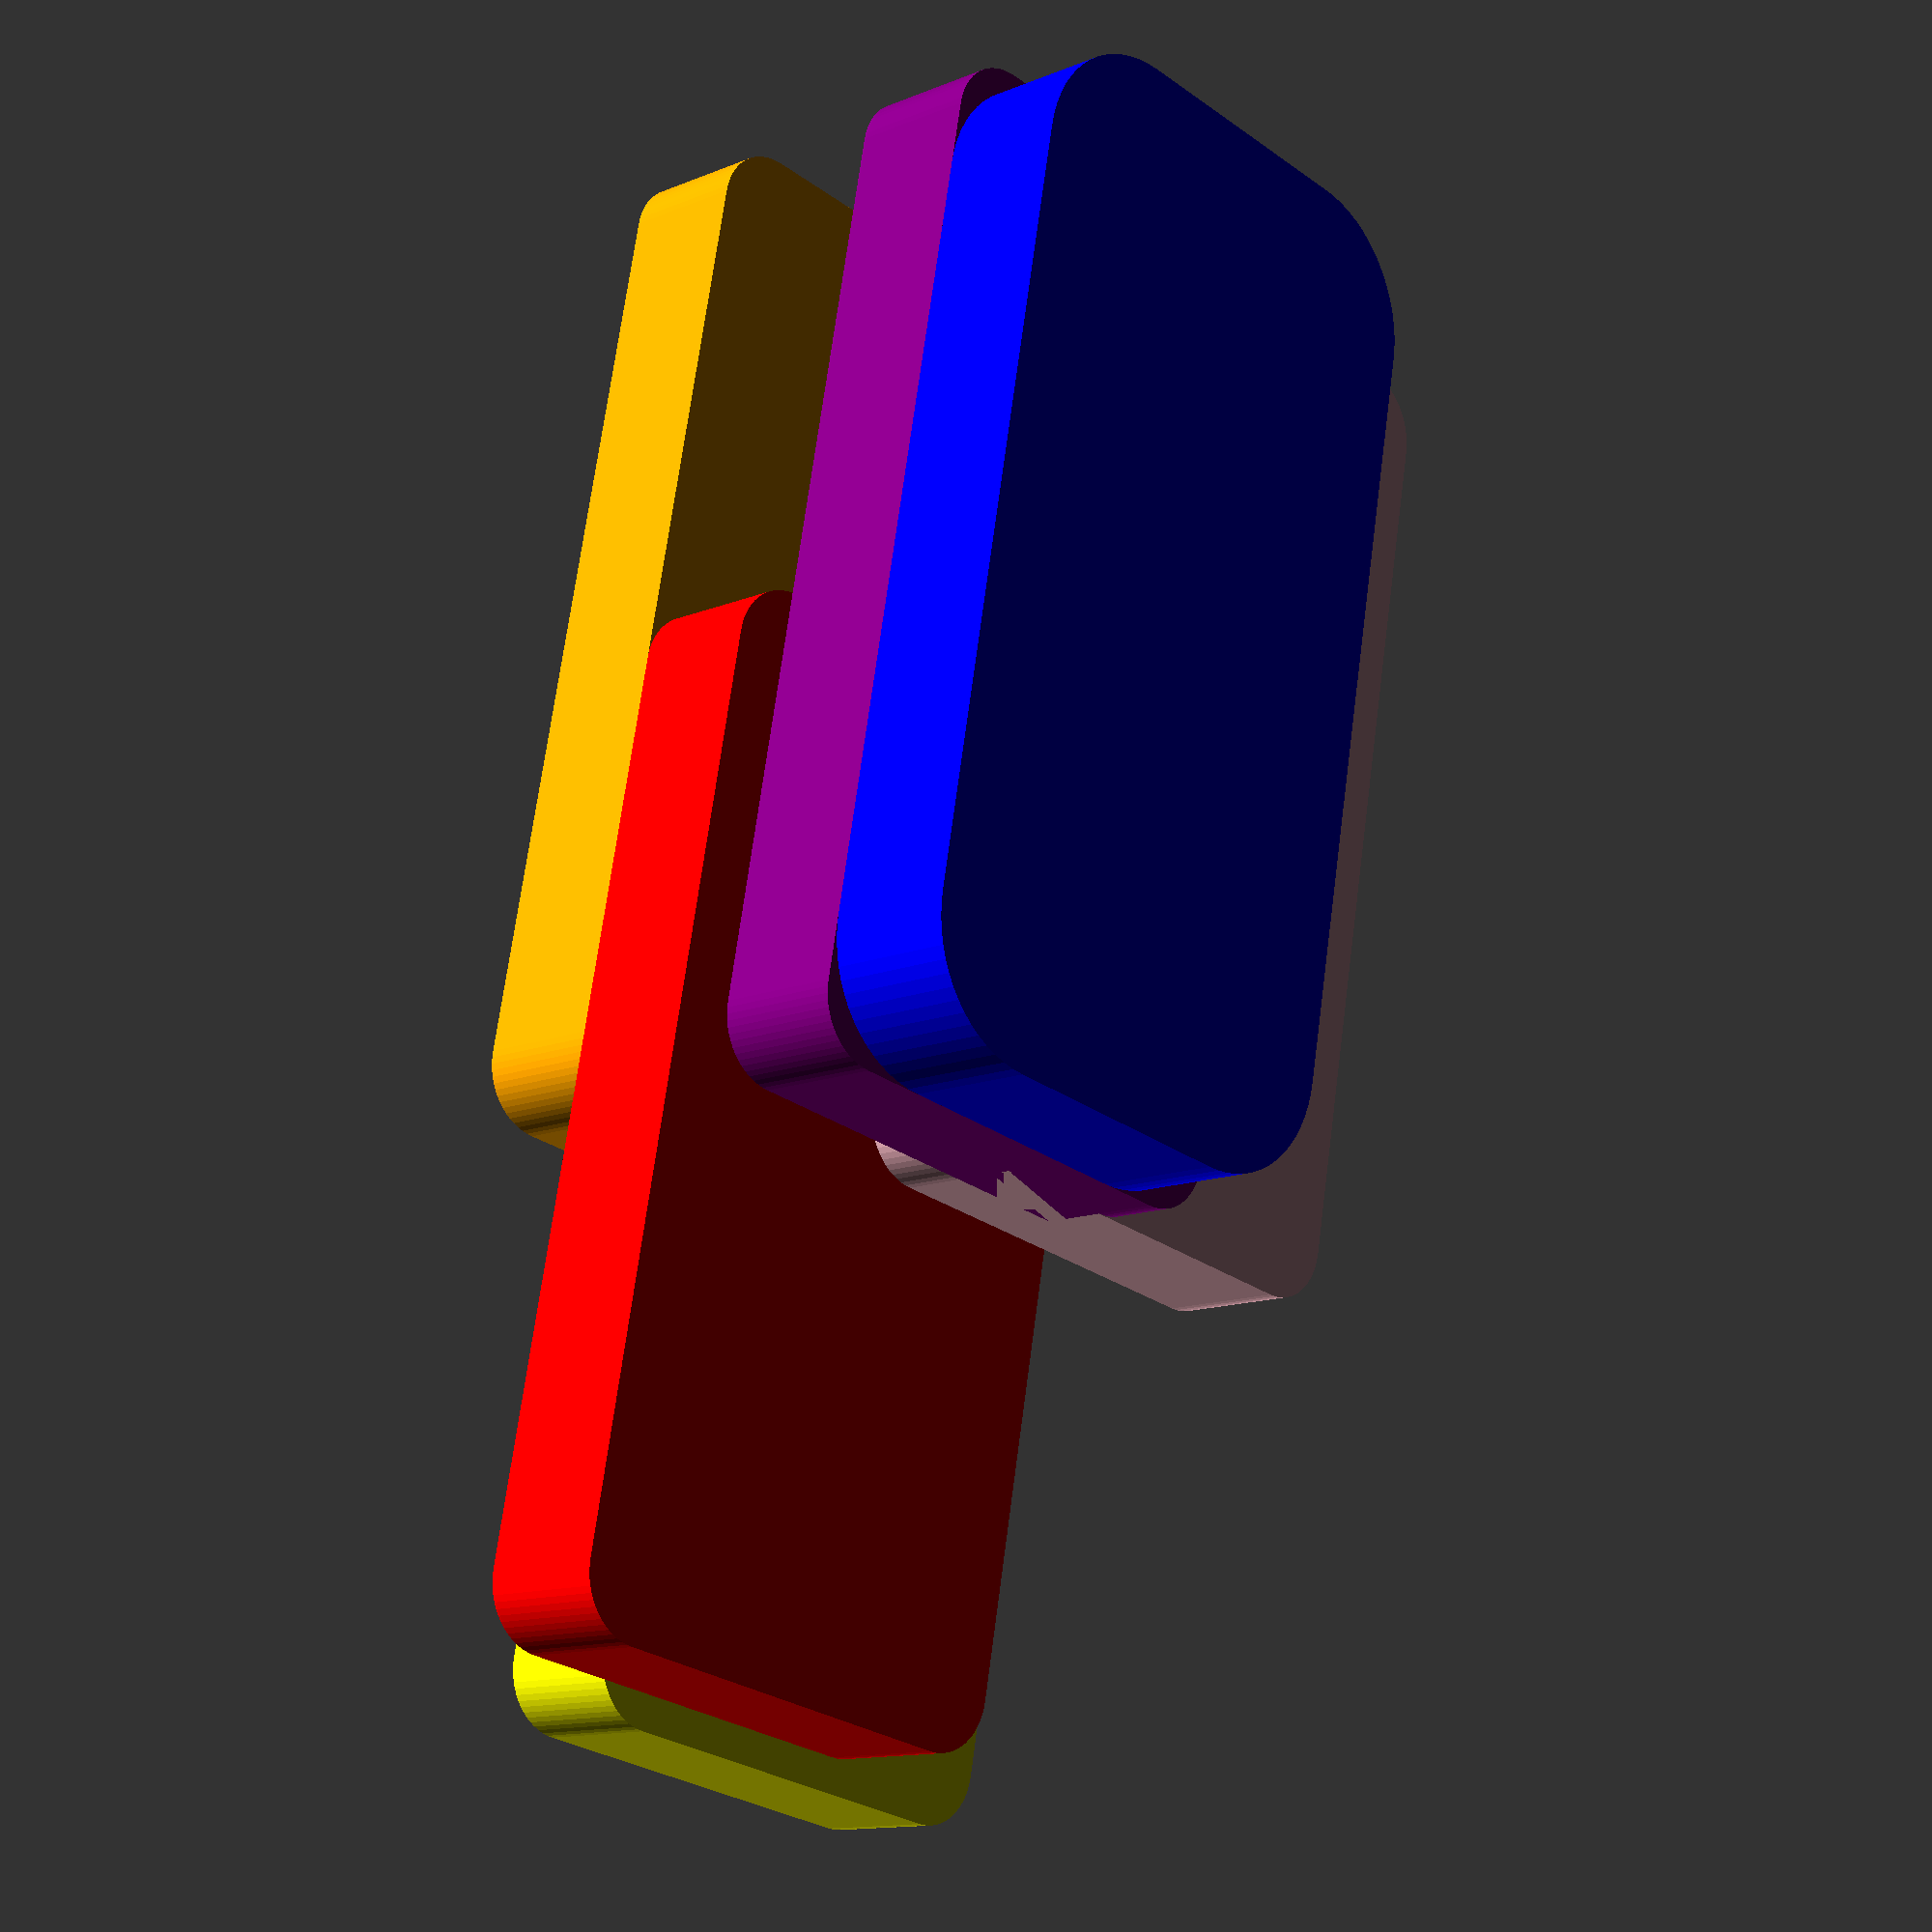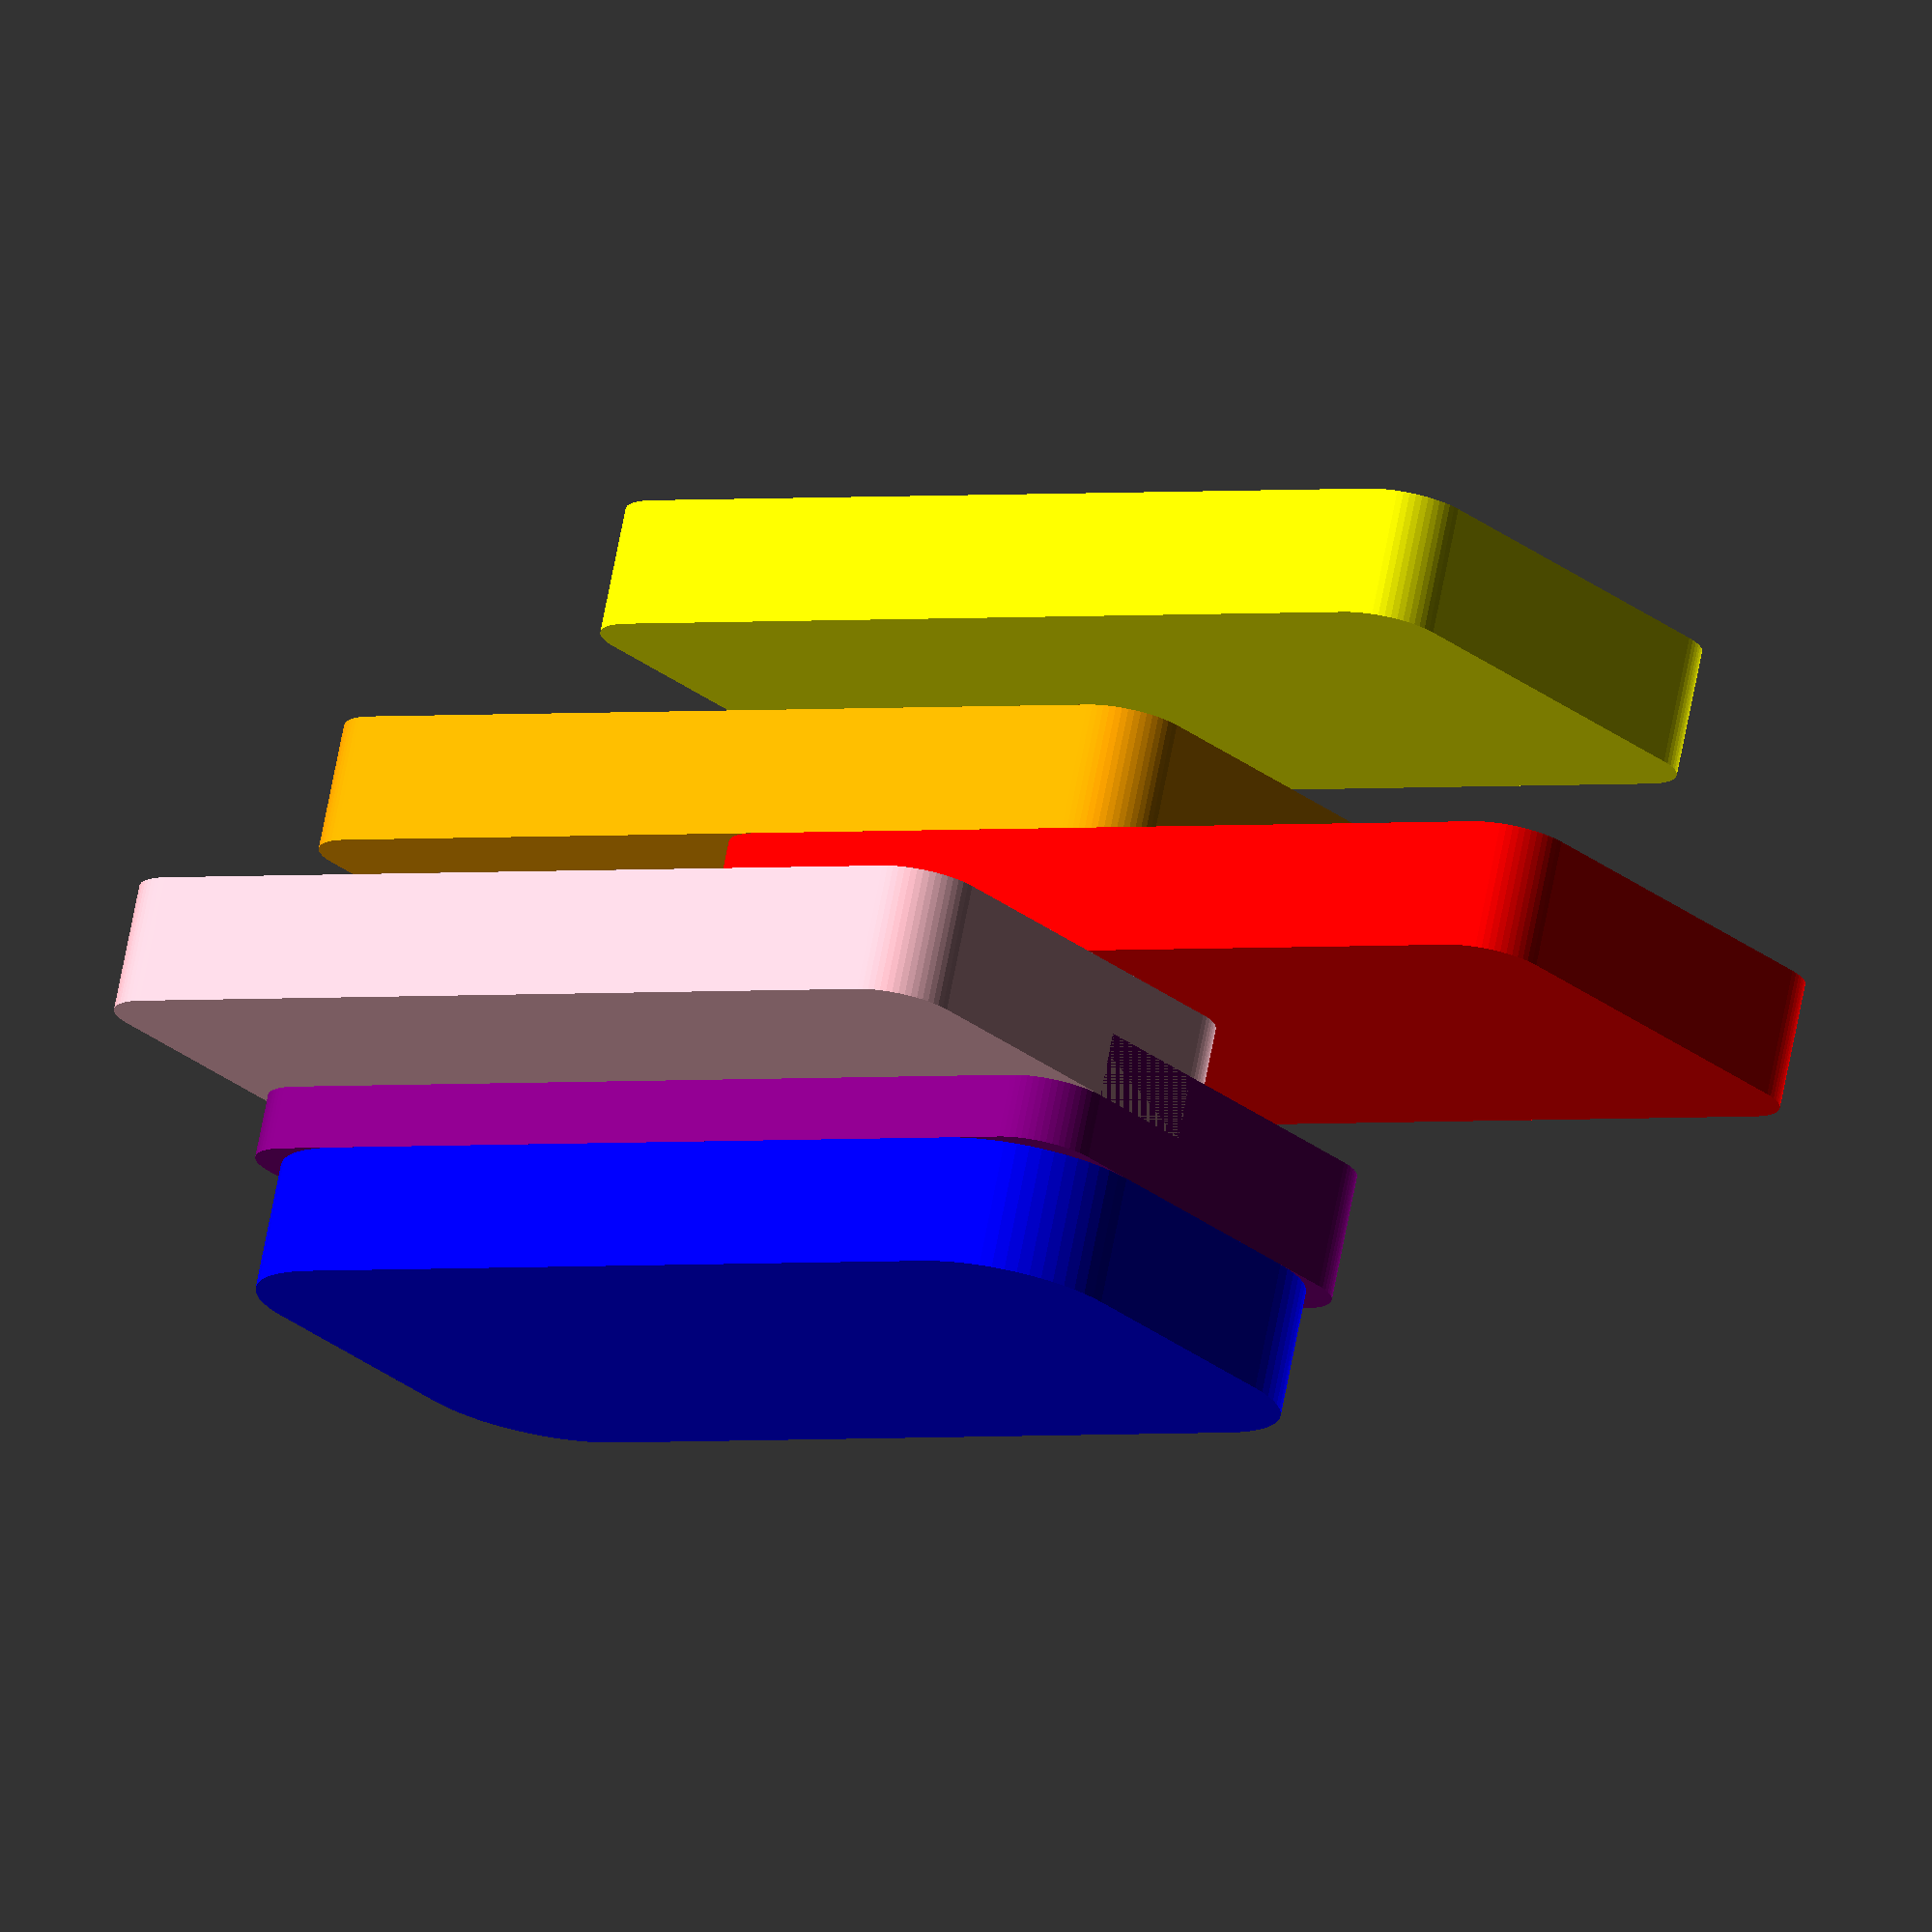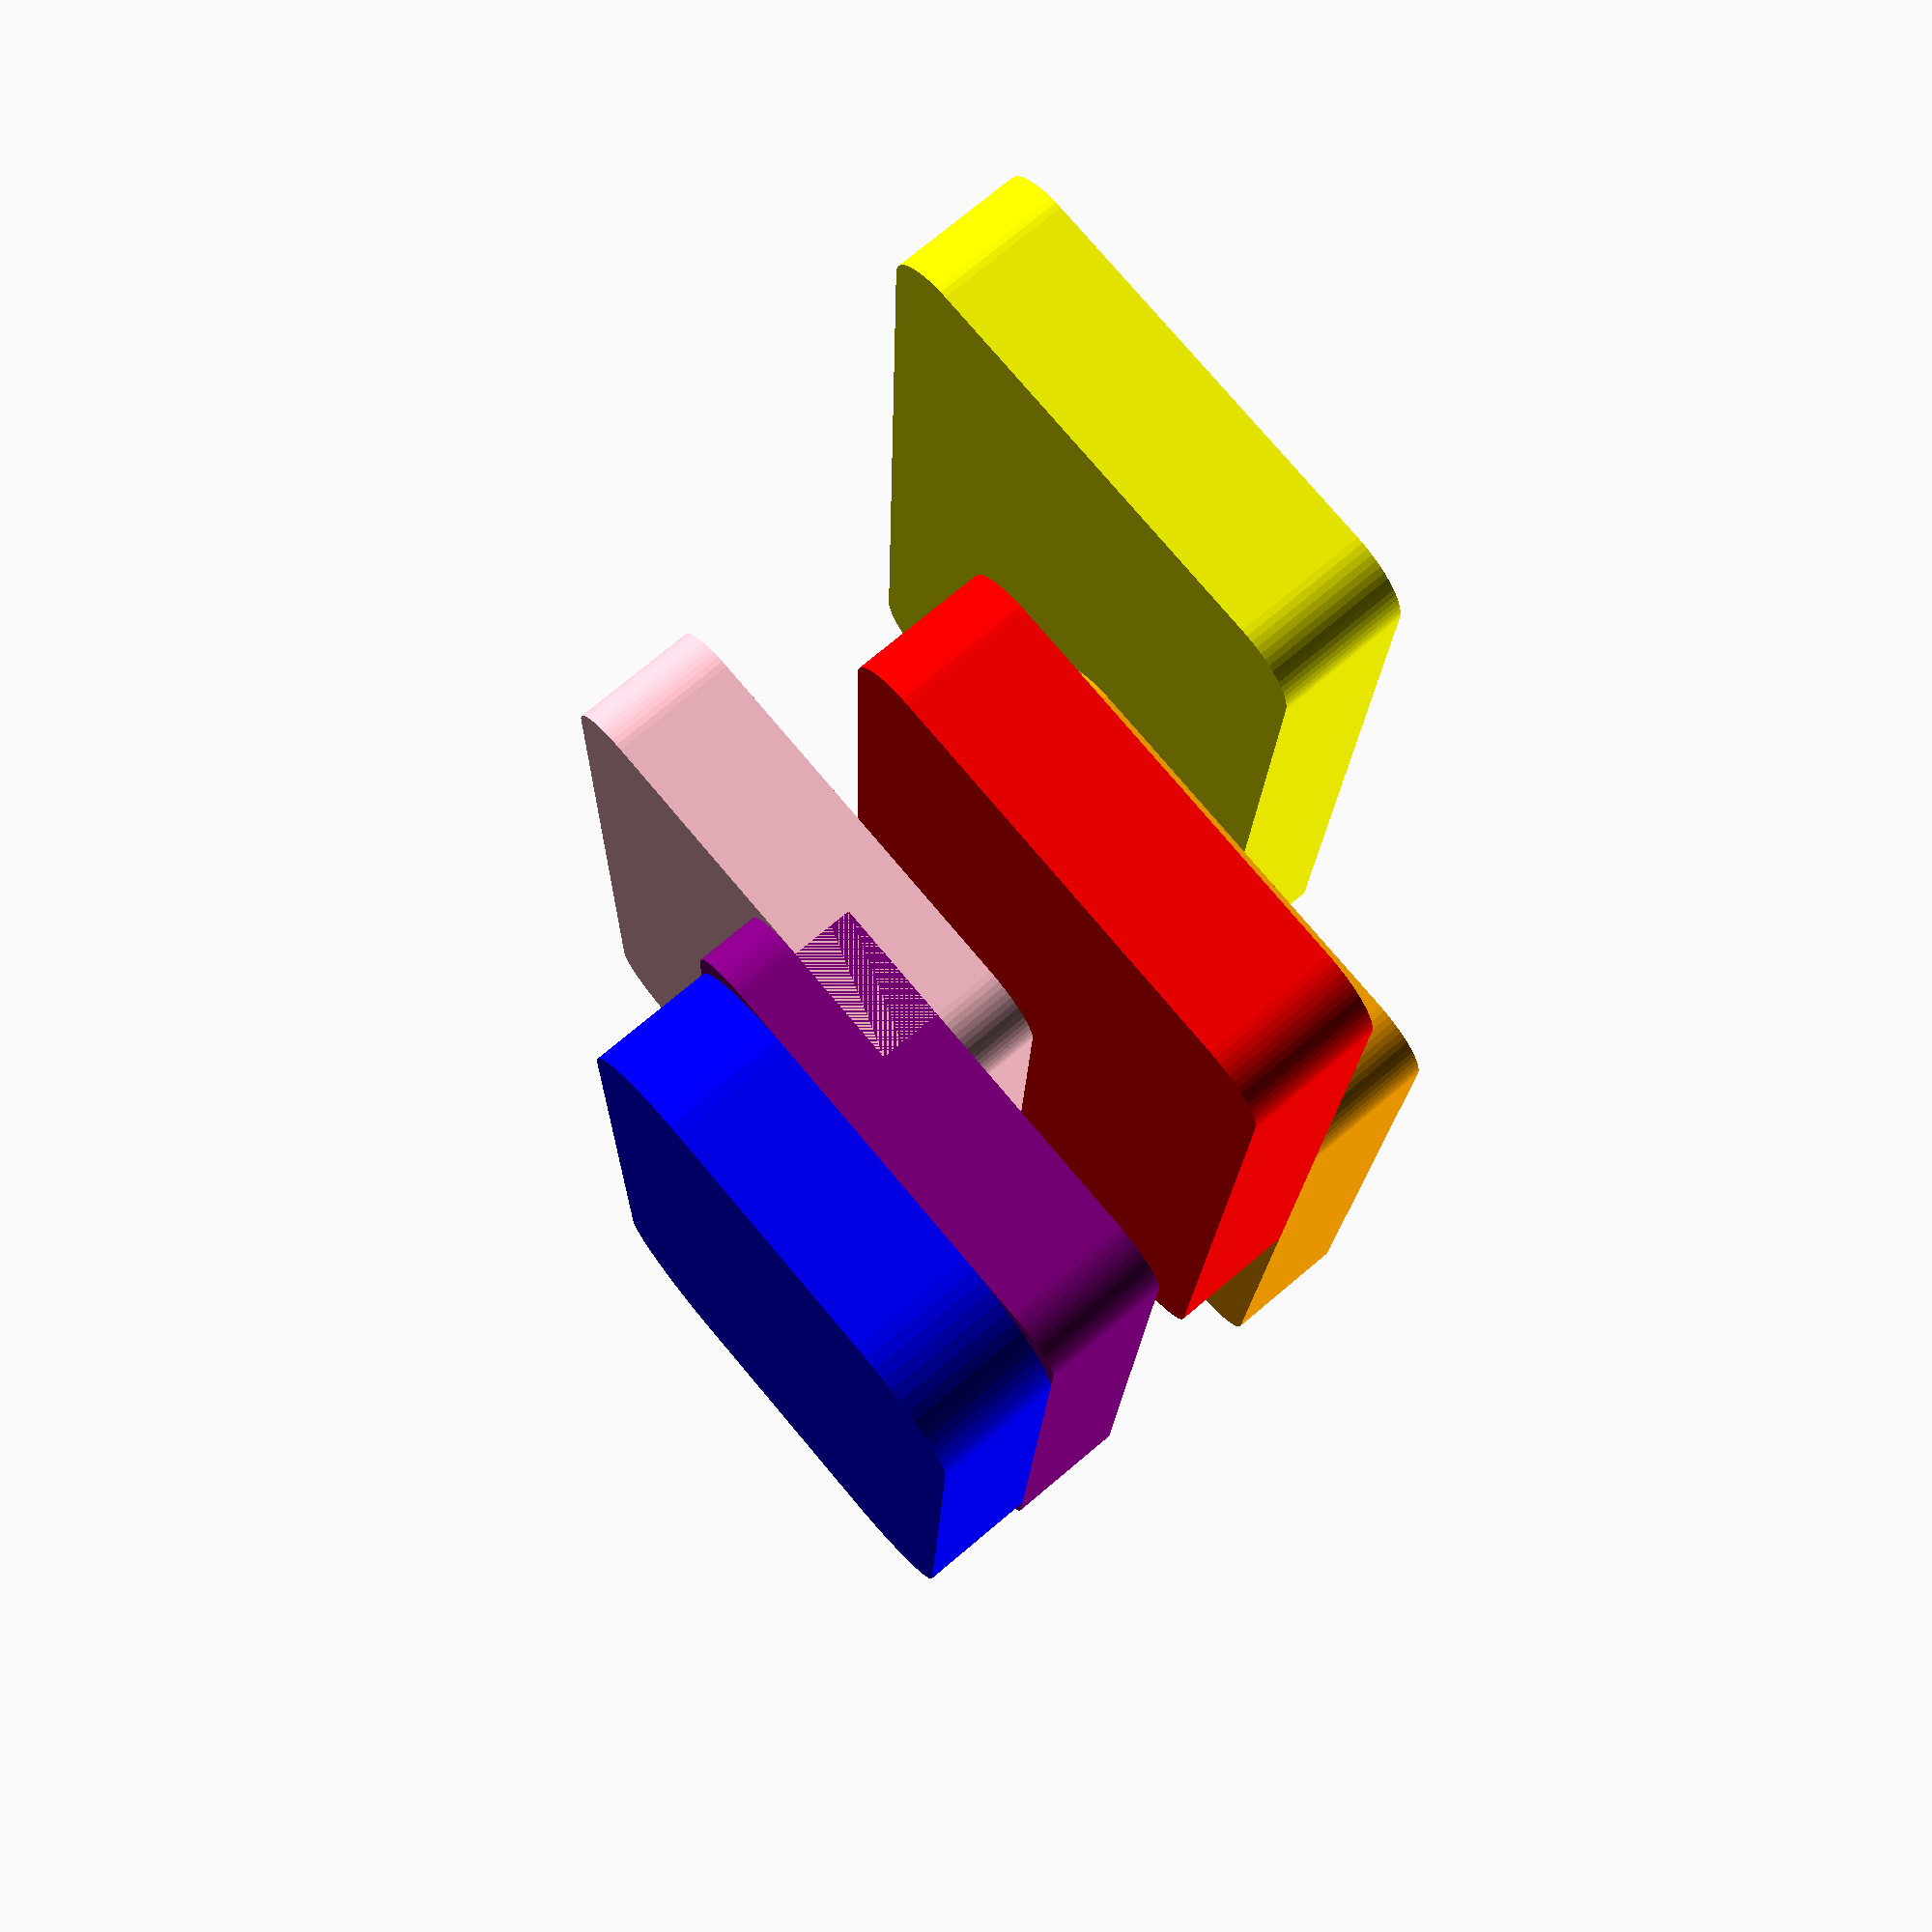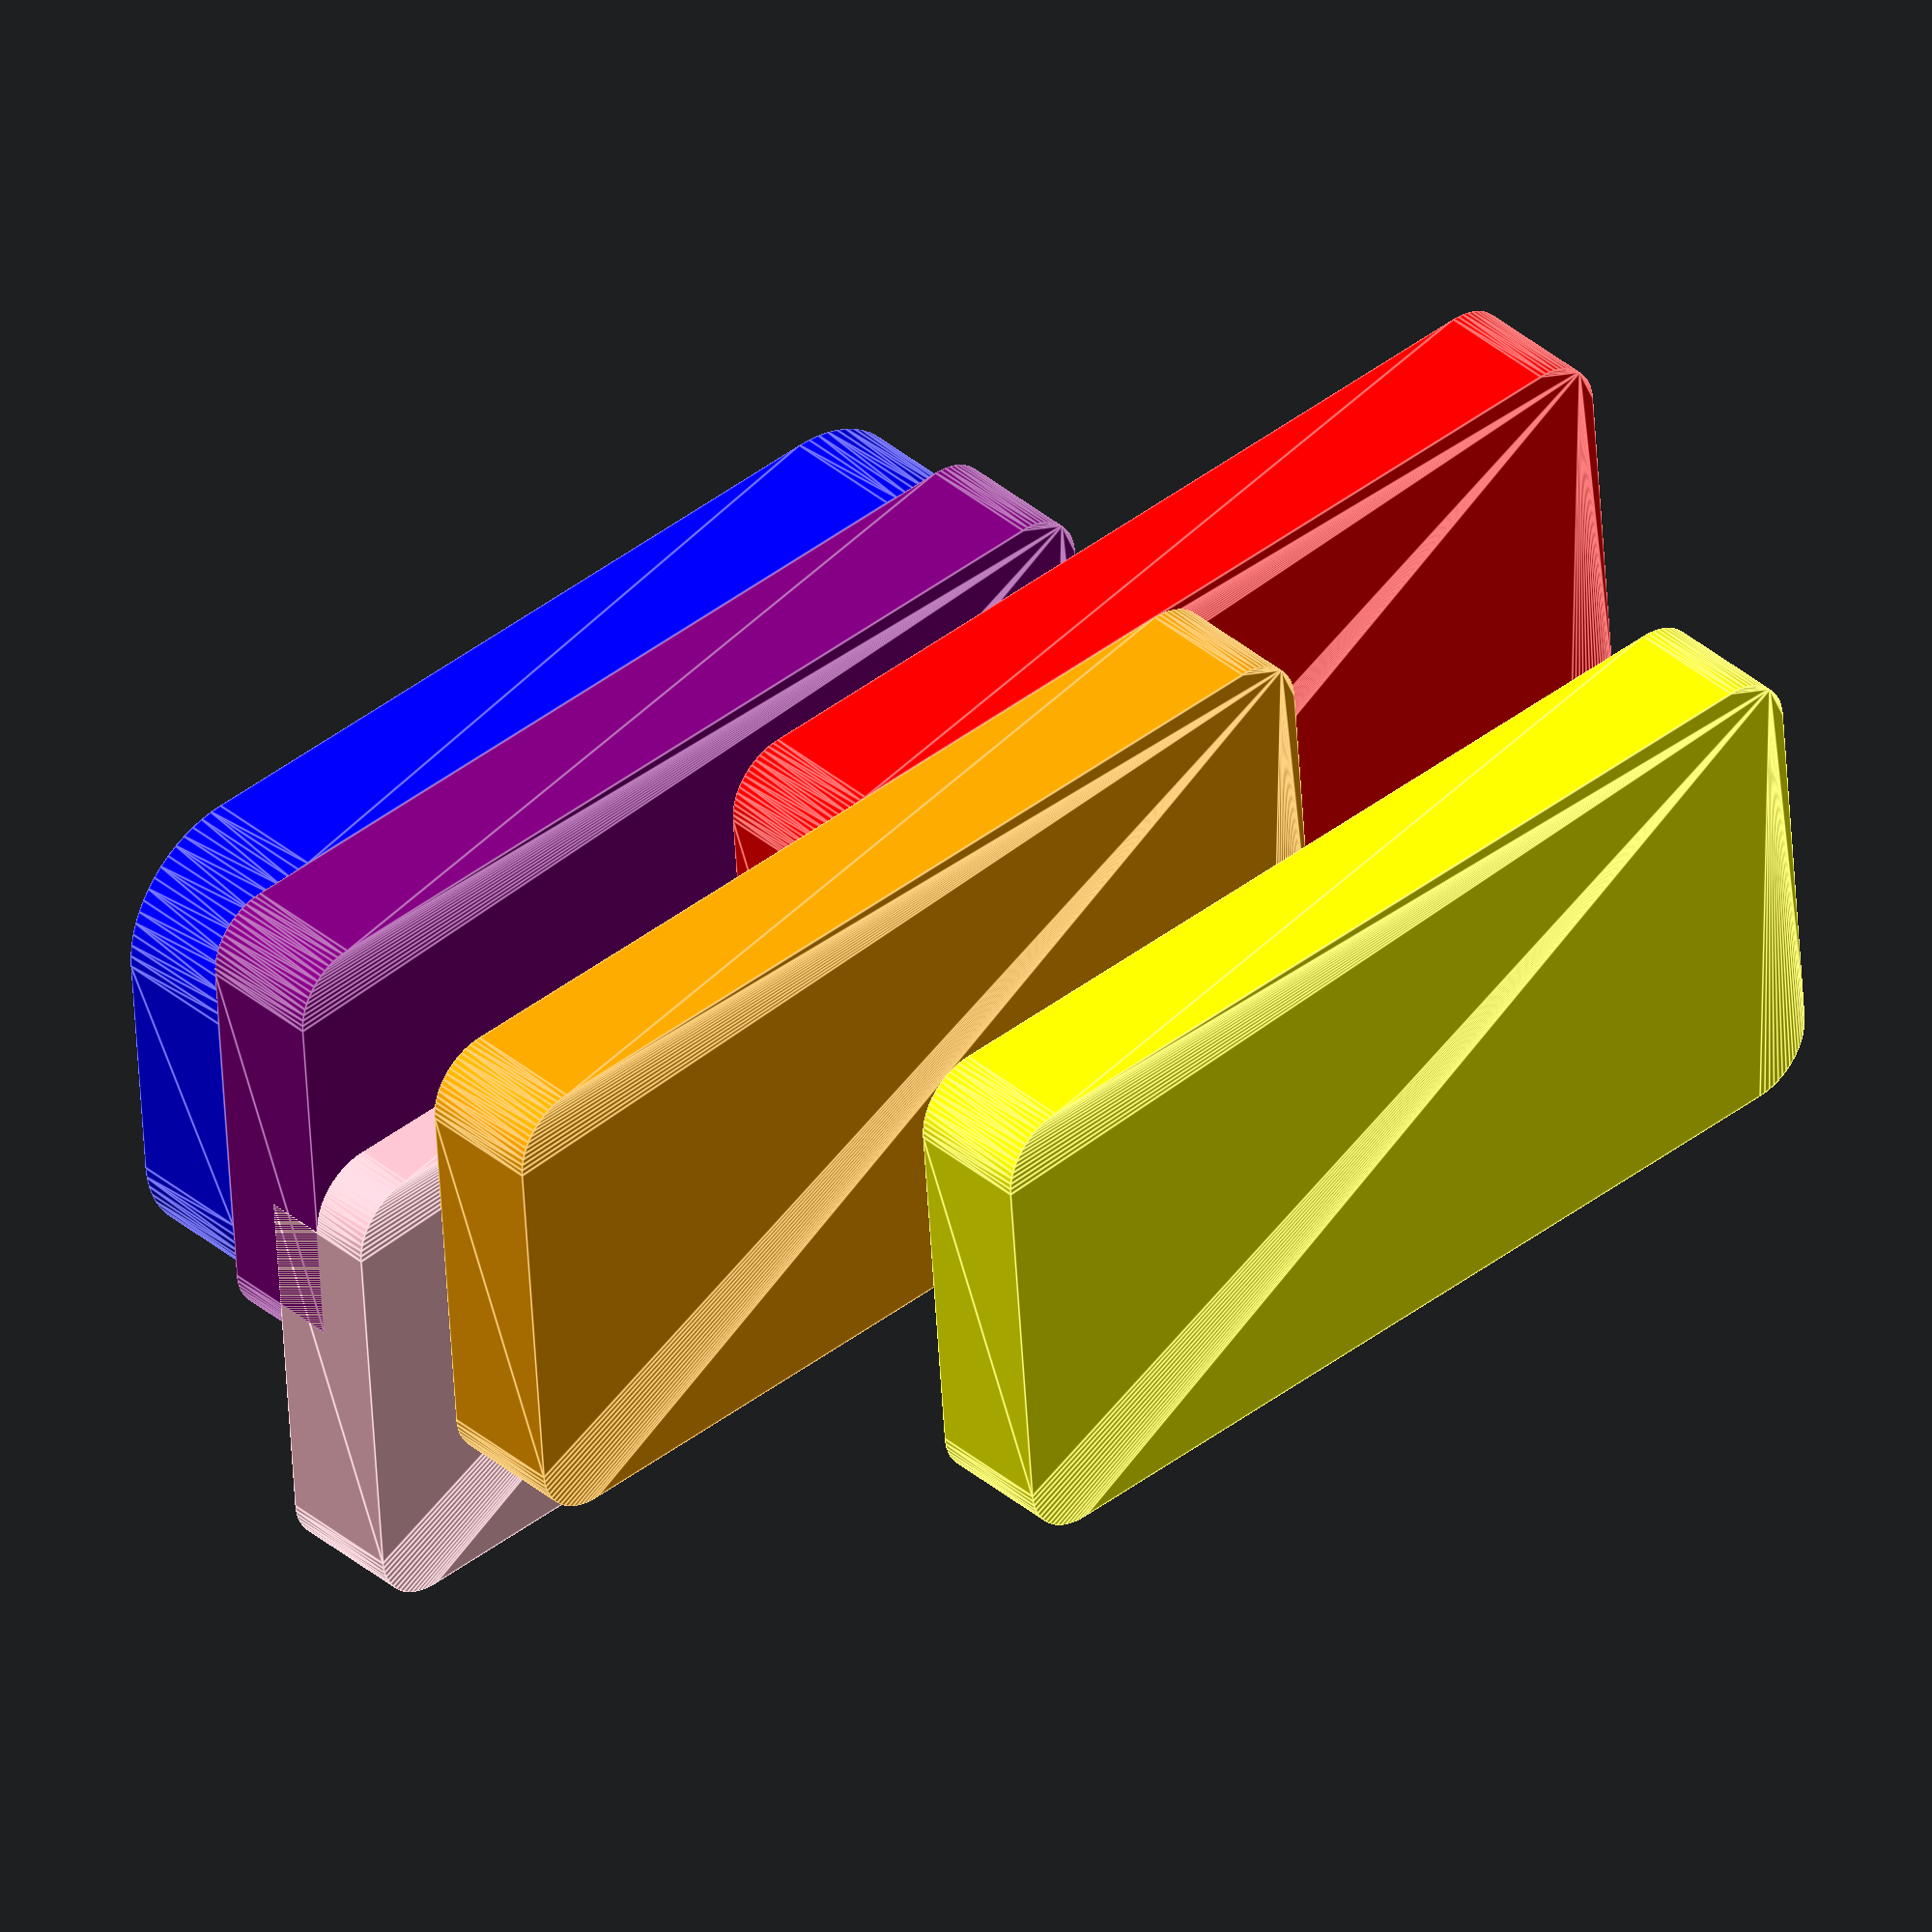
<openscad>
module Rcube(){
  union(){
    translate([-20, -10, 0])color("yellow")union()translate([2.5, 2.5, 0])hull(){
              cylinder(d=5,h=5,$fn=64);
              translate([35, 0, 0])cylinder(d=5,h=5,$fn=64);
              translate([0, 15, 0])cylinder(d=5,h=5,$fn=64);
              translate([35, 15, 0])cylinder(d=5,h=5,$fn=64);
            }

    translate([0, 0, 5])color("orange")union()translate([2.5, 2.5, 0])hull(){
              cylinder(d=5,h=5,$fn=64);
              translate([35, 0, 0])cylinder(d=5,h=5,$fn=64);
              translate([0, 15, 0])cylinder(d=5,h=5,$fn=64);
              translate([35, 15, 0])cylinder(d=5,h=5,$fn=64);
            }

    translate([-20, 0, 0])translate([0, 0, 10])color("red")union()translate([2.5, 2.5, 0])hull(){
                cylinder(d=5,h=5,$fn=64);
                translate([35, 0, 0])cylinder(d=5,h=5,$fn=64);
                translate([0, 15, 0])cylinder(d=5,h=5,$fn=64);
                translate([35, 15, 0])cylinder(d=5,h=5,$fn=64);
              }

    translate([0, -10, 0])translate([0, 0, 15])color("pink")union()translate([2.5, 2.5, 0])hull(){
                cylinder(d=5,h=5,$fn=64);
                translate([35, 0, 0])cylinder(d=5,h=5,$fn=64);
                translate([0, 15, 0])cylinder(d=5,h=5,$fn=64);
                translate([35, 15, 0])cylinder(d=5,h=5,$fn=64);
              }

    translate([0, 0, -2.5])translate([0, 0, 20])color("purple")union()translate([2.5, 2.5, 0])hull(){
                cylinder(d=5,h=5,$fn=64);
                translate([35, 0, 0])cylinder(d=5,h=5,$fn=64);
                translate([0, 15, 0])cylinder(d=5,h=5,$fn=64);
                translate([35, 15, 0])cylinder(d=5,h=5,$fn=64);
              }

    translate([0, 0, -2.5])translate([0, 0, 25])color("blue")union()translate([5, 5, 0])hull(){
                cylinder(d=10,h=5,$fn=64);
                translate([30, 0, 0])cylinder(d=10,h=5,$fn=64);
                translate([0, 10, 0])cylinder(d=10,h=5,$fn=64);
                translate([30, 10, 0])cylinder(d=10,h=5,$fn=64);
              }

  }
}
$fn=64;
Rcube();

</openscad>
<views>
elev=192.9 azim=100.9 roll=226.6 proj=p view=wireframe
elev=285.7 azim=143.1 roll=11.2 proj=o view=wireframe
elev=285.7 azim=92.0 roll=49.9 proj=p view=solid
elev=143.4 azim=184.3 roll=42.2 proj=o view=edges
</views>
